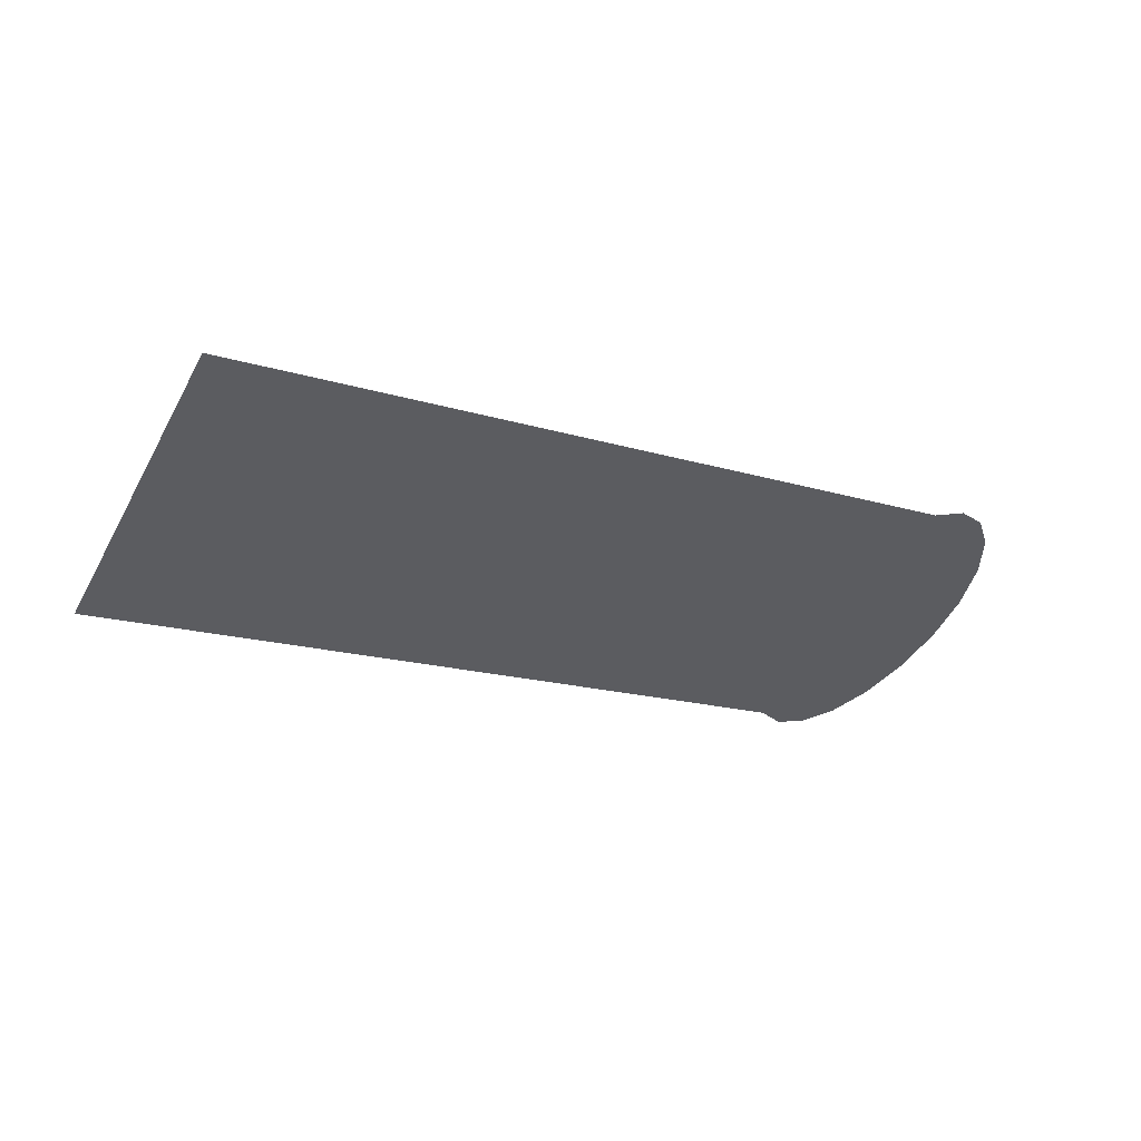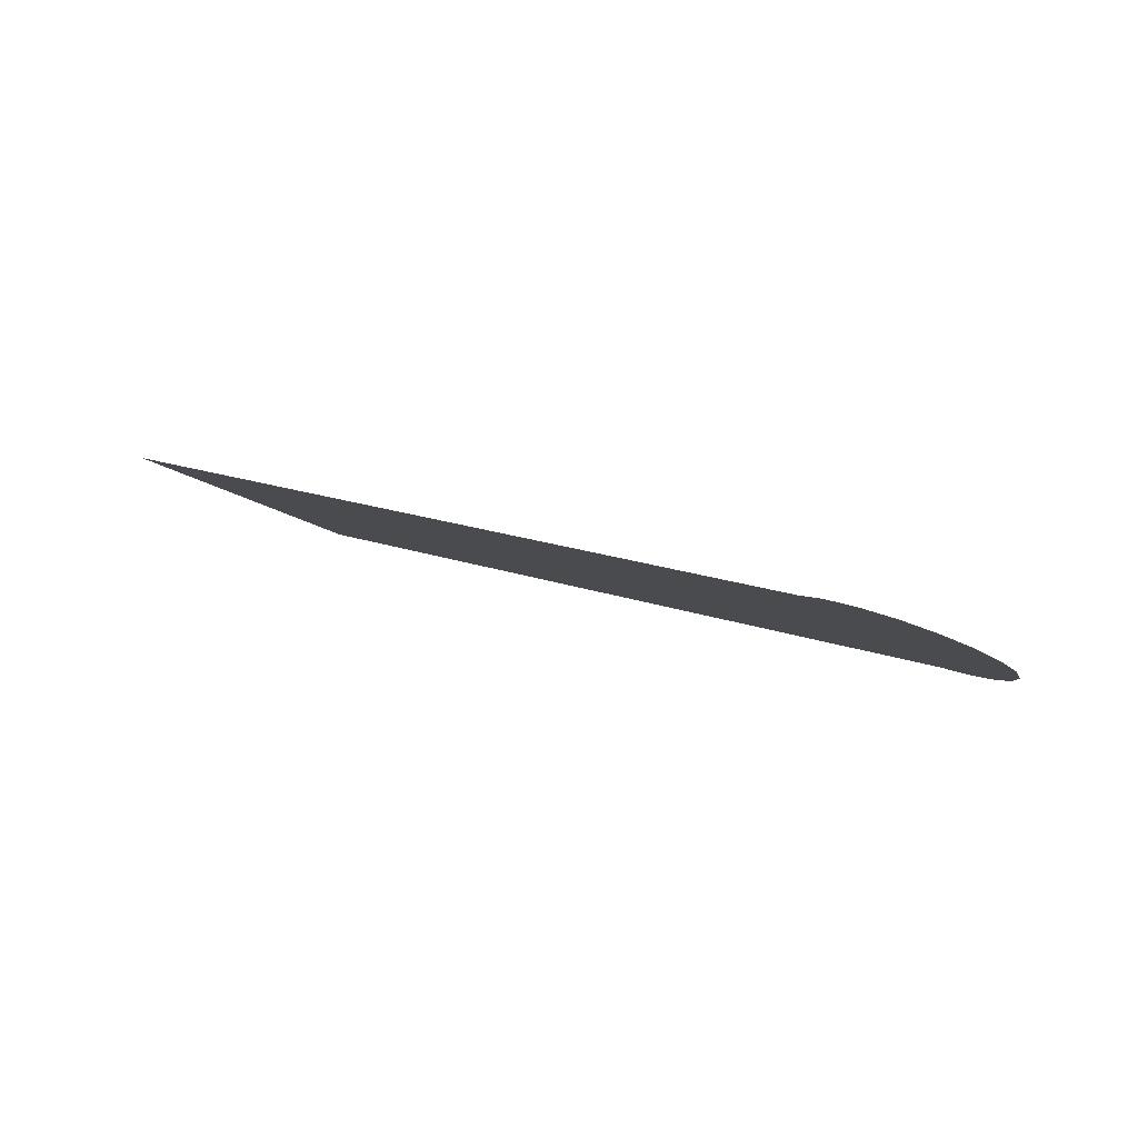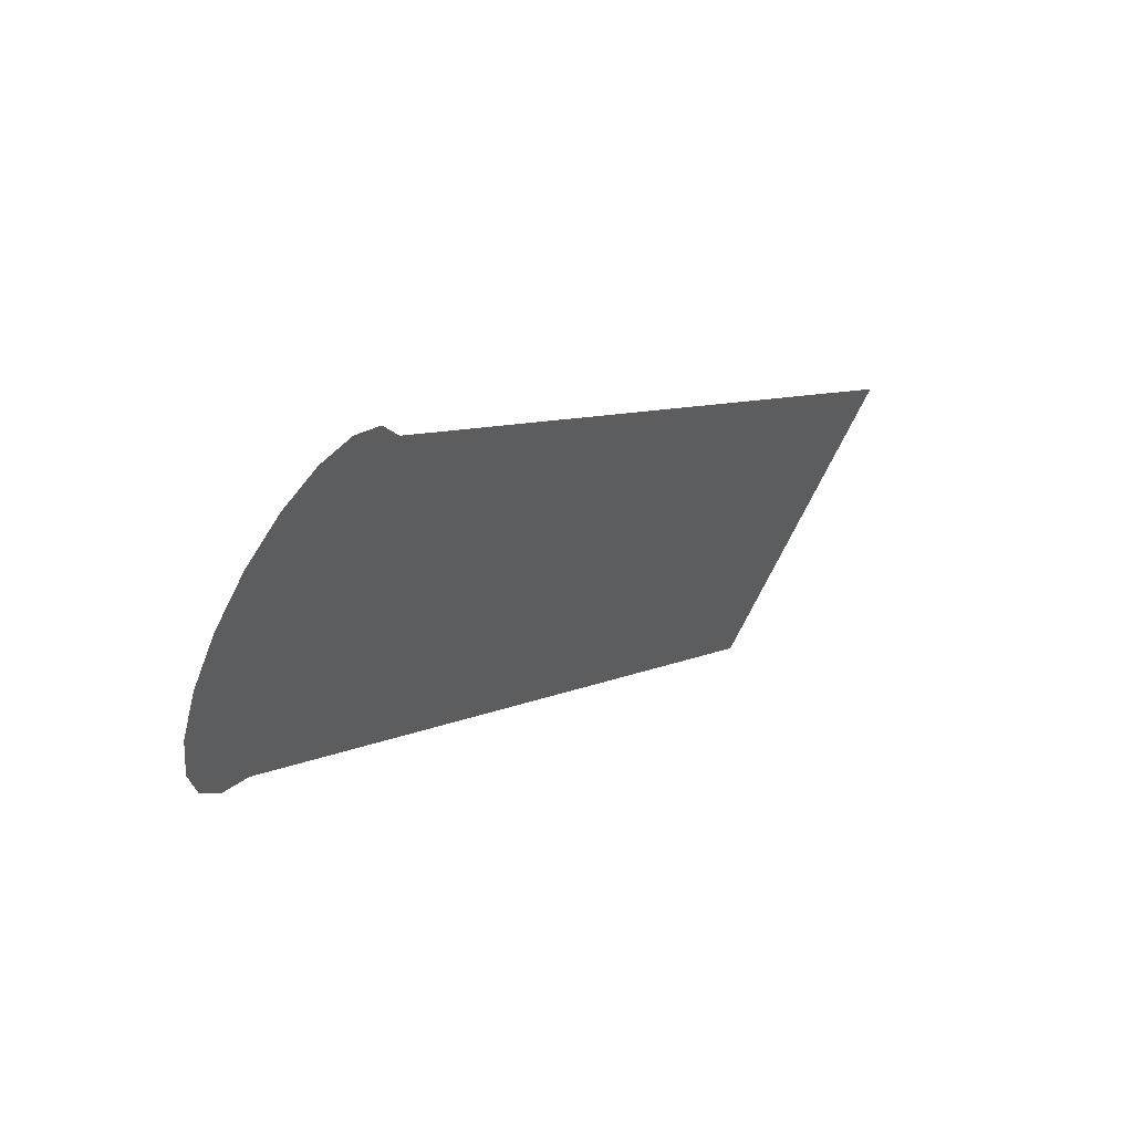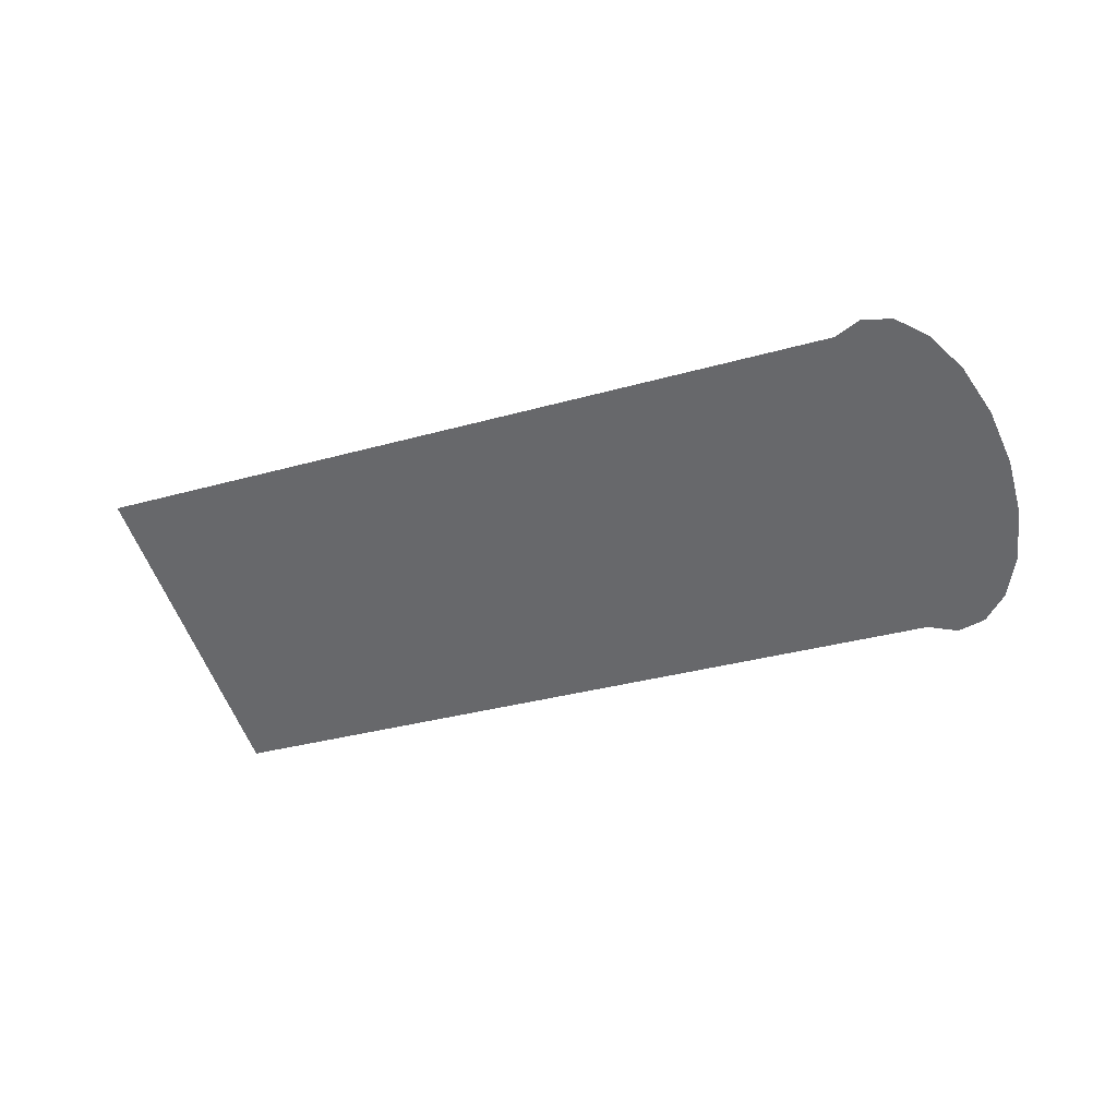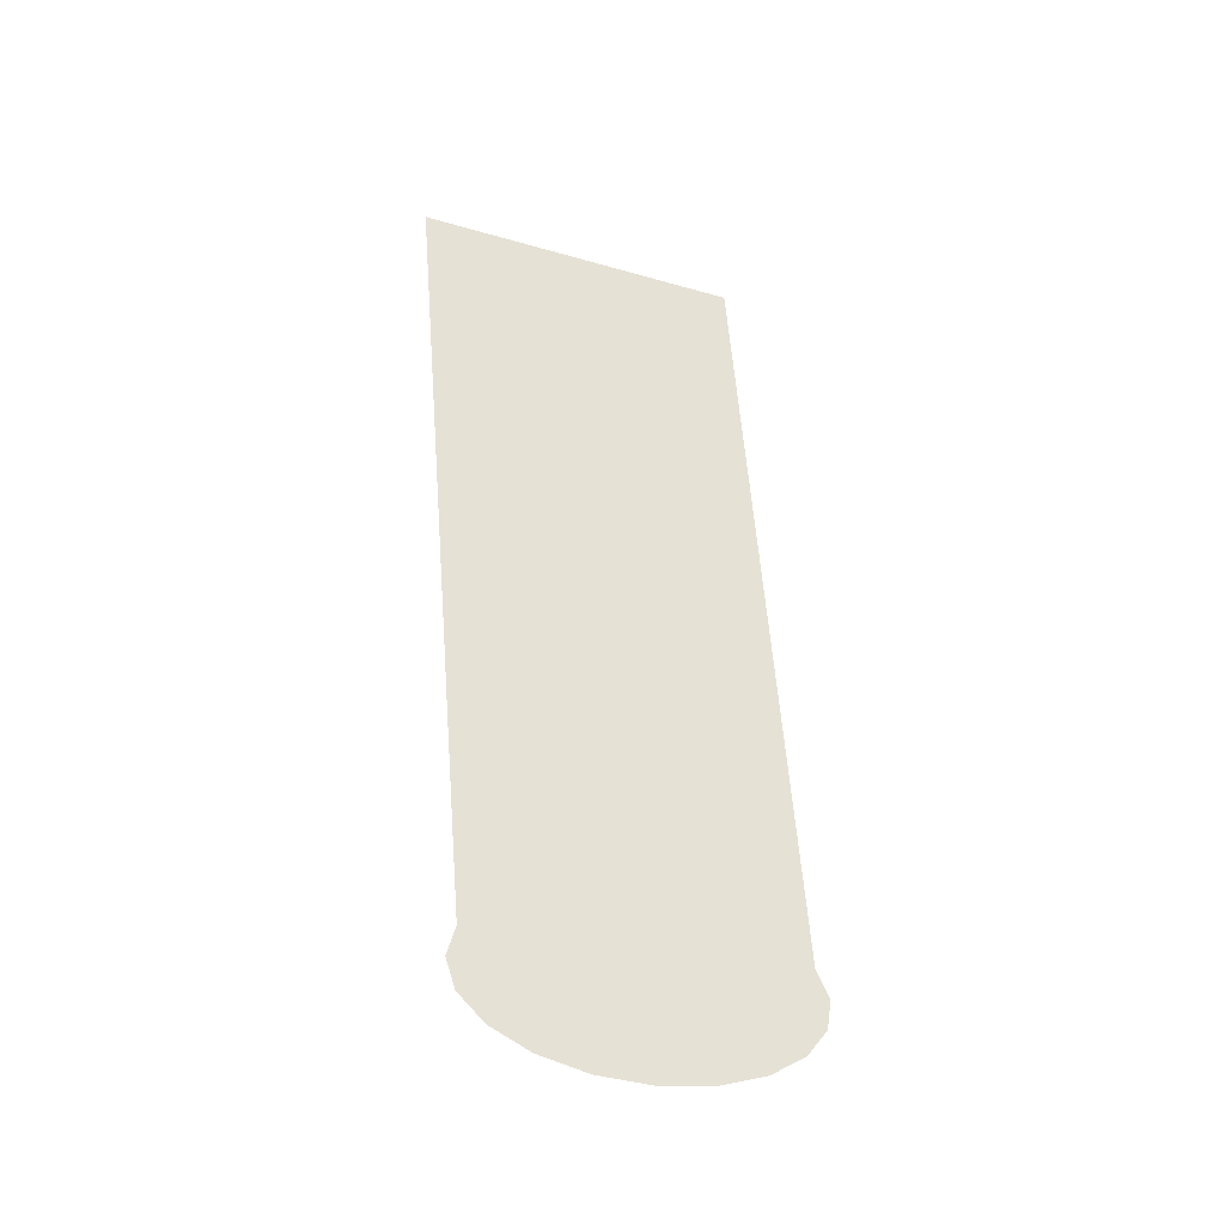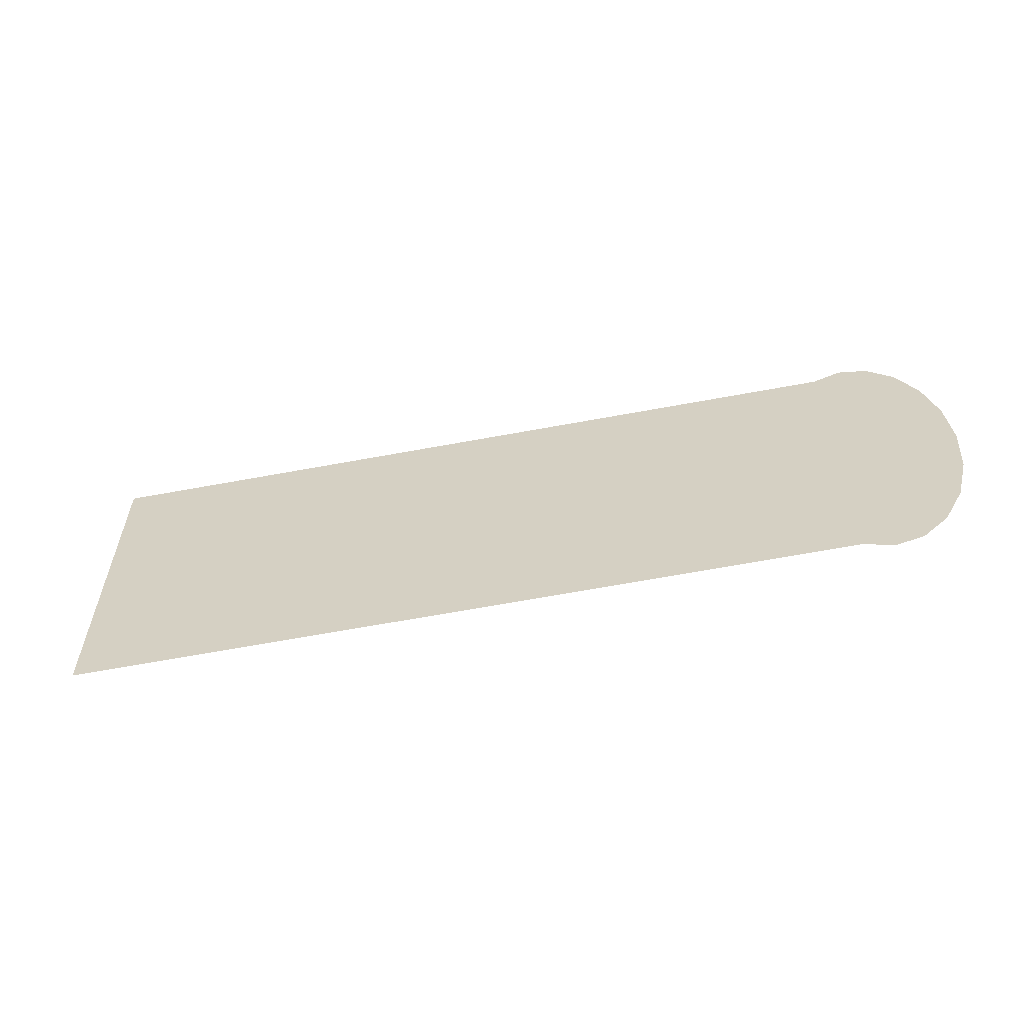
<metadata>
{"format":"obj","ext":"obj","renderer":"f3d","projection":"perspective","resolution":1024,"background":"white","views":[{"elev":-16.7,"azim":154.8,"up":"+Y"},{"elev":16.0,"azim":-140.1,"up":"+Y"},{"elev":13.1,"azim":-53.3,"up":"+Z"},{"elev":-30.3,"azim":-151.5,"up":"+Y"},{"elev":55.3,"azim":-90.1,"up":"+Y"},{"elev":-32.4,"azim":-168.0,"up":"+Z"}]}
</metadata>
<code>
o mesh6/mesh6-geometry#mesh6-geometry
v -0.02822 0.6336 0.07269
v -0.03069 0.6335 0.07304
v -0.02941 0.6334 0.07323
v -0.03193 0.6339 0.07215
v 0.006169 0.6341 0.07029
v -0.033 0.6347 0.07065
v -0.03379 0.6357 0.0687
v 0.004775 0.6407 0.0567
v -0.03422 0.6368 0.06649
v -0.03424 0.6379 0.06424
v -0.03386 0.6389 0.0622
v -0.03312 0.6396 0.06055
v -0.02958 0.6401 0.05944
v -0.03208 0.6402 0.05949
v -0.03086 0.6403 0.0591
f 1 2 3
f 2 1 4
f 4 1 5
f 4 5 6
f 6 5 7
f 7 5 8
f 7 8 9
f 9 8 10
f 10 8 11
f 11 8 12
f 12 8 13
f 12 13 14
f 15 14 13
f 3 2 1
f 4 1 2
f 5 1 4
f 6 5 4
f 7 5 6
f 8 5 7
f 9 8 7
f 10 8 9
f 11 8 10
f 12 8 11
f 13 8 12
f 14 13 12
f 13 14 15

</code>
